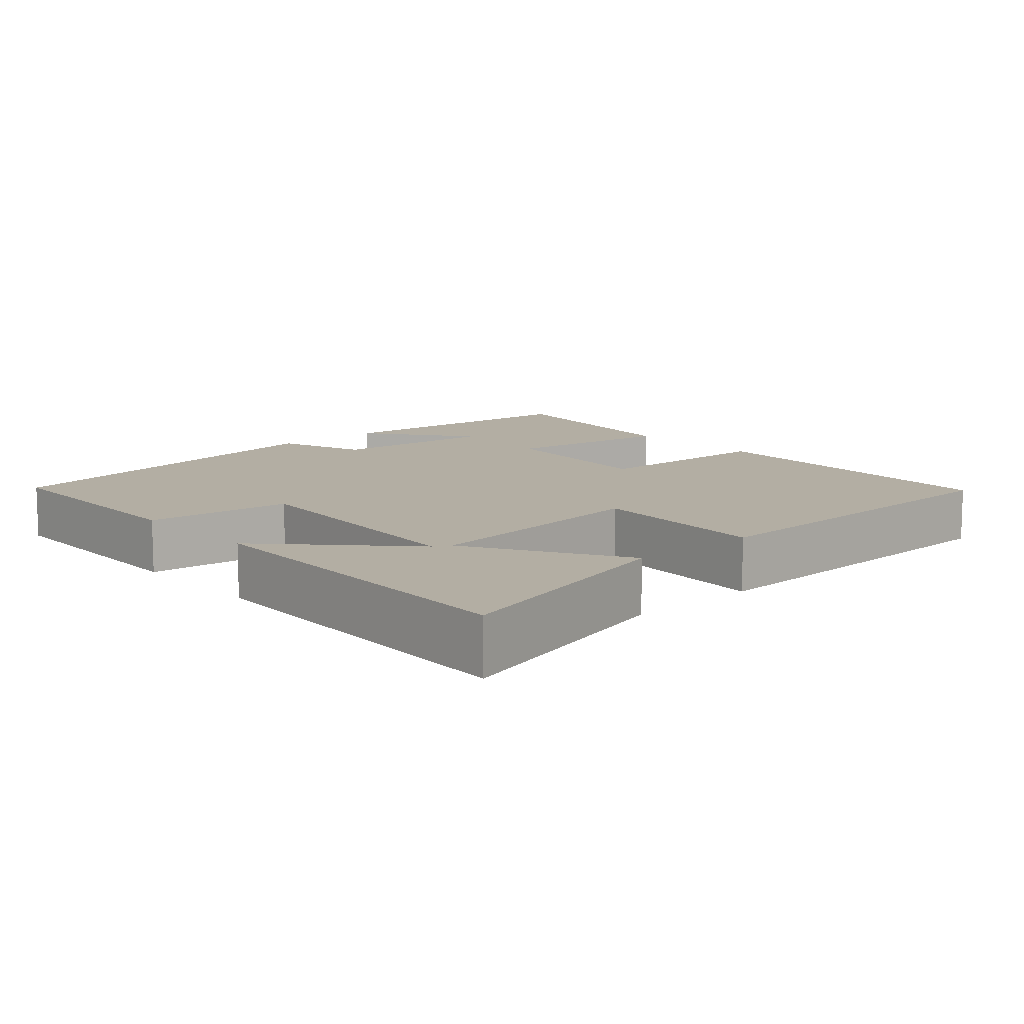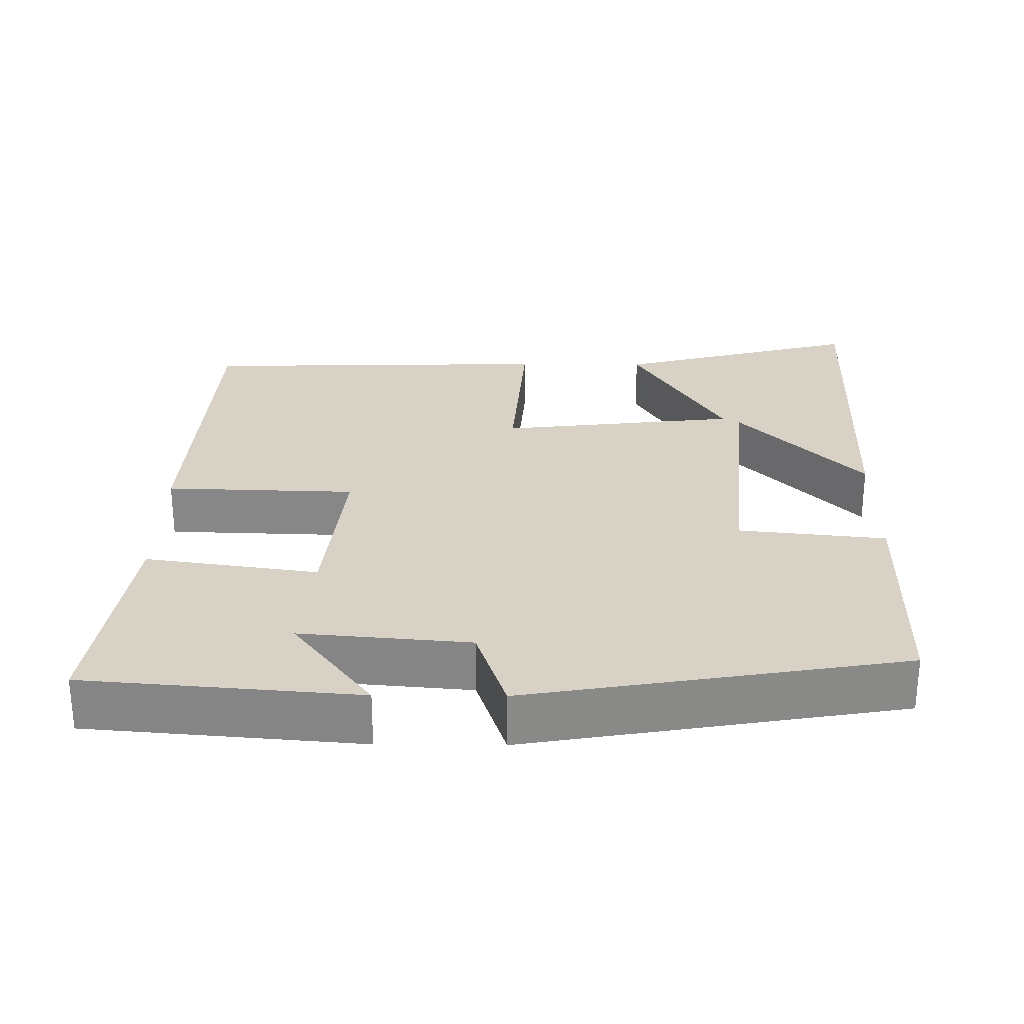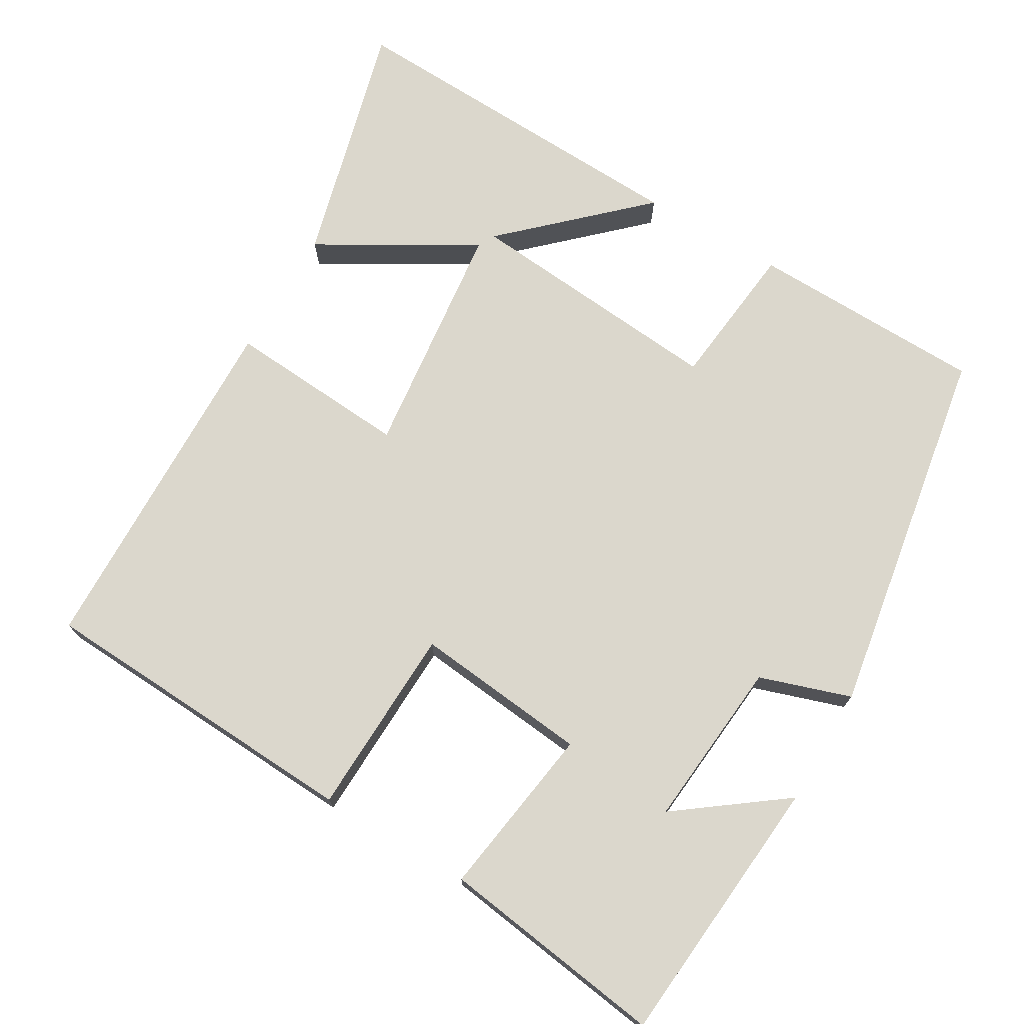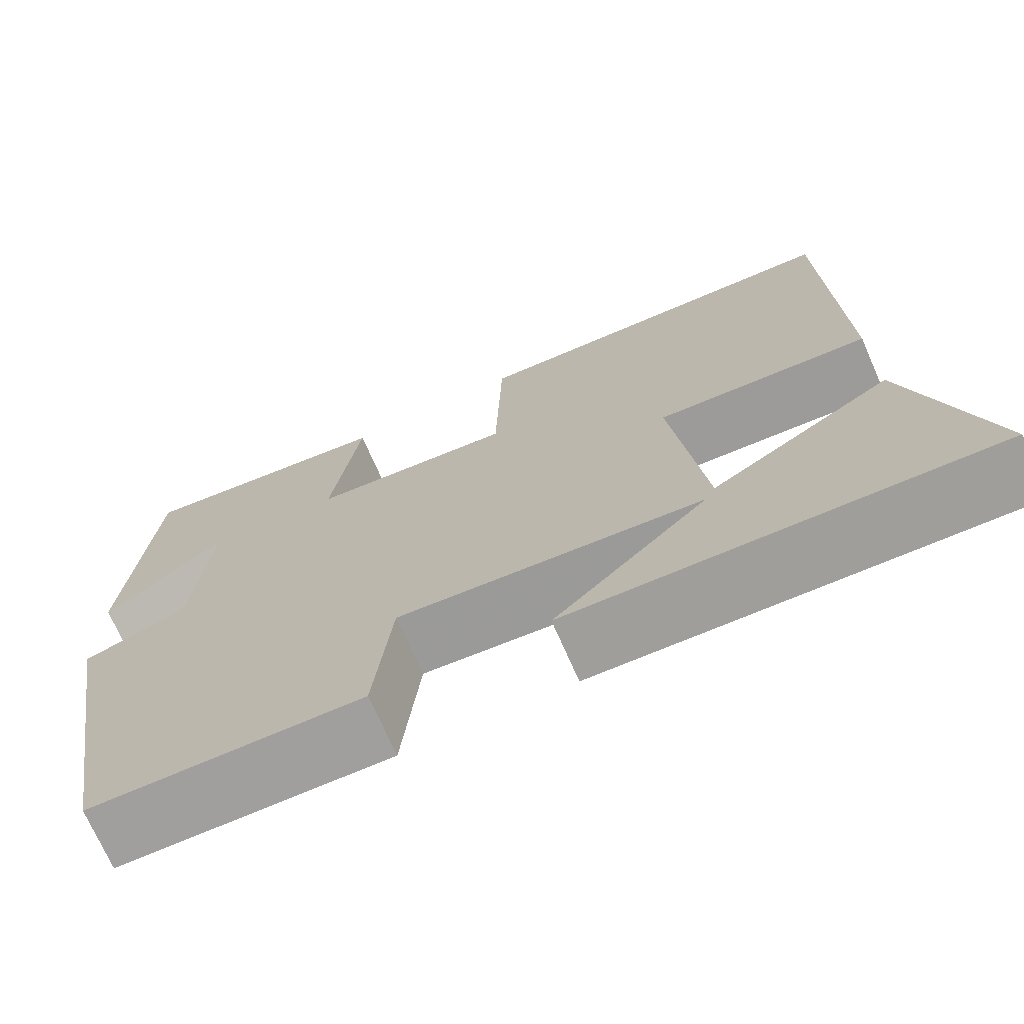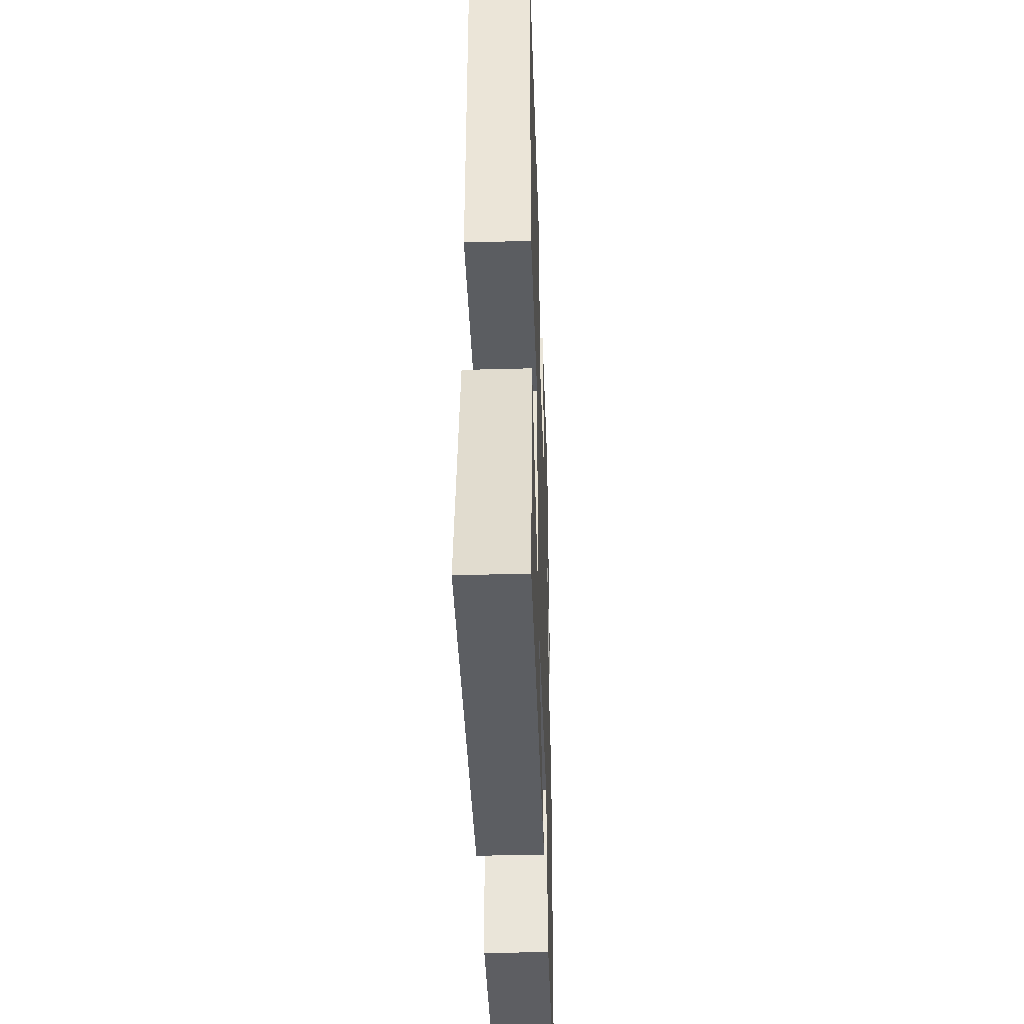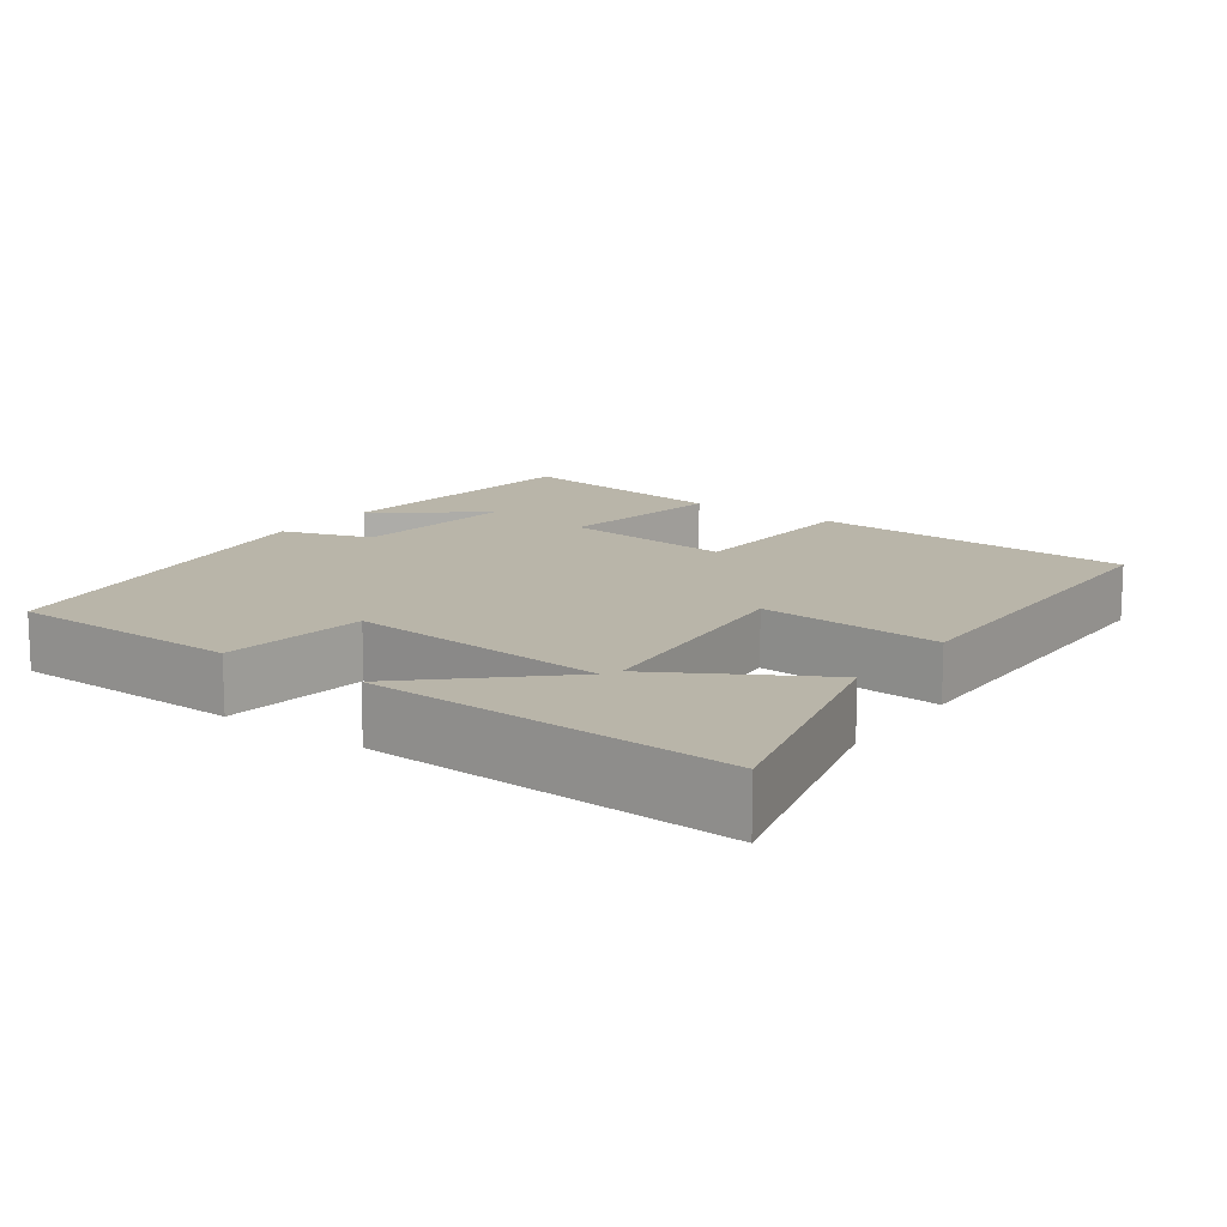
<metadata>
{"format":"obj","ext":"obj","renderer":"f3d","projection":"perspective","resolution":1024,"background":"white","views":[{"elev":11.0,"azim":-131.9,"up":"+Y"},{"elev":27.4,"azim":90.6,"up":"+Y"},{"elev":73.1,"azim":30.6,"up":"+Y"},{"elev":-71.9,"azim":-156.3,"up":"+Z"},{"elev":-40.1,"azim":-88.1,"up":"+Z"},{"elev":13.4,"azim":-143.7,"up":"+Y"}]}
</metadata>
<code>
v -0.487 0.07 0.478
v -0.045 0.07 0.5
v -0.037 0.07 0.243
v 0.199 0.07 0.267
v 0.165 0.07 0.5
v 0.469 0.07 0.542
v 0.5 0.07 0.174
v 0.357 0.07 0.281
v 0.377 0.07 0.053
v 0.5 0.07 0.012
v 0.413 0.07 -0.494
v 0.096 0.07 -0.5
v 0.075 0.07 -0.302
v -0.279 0.07 -0.332
v -0.102 0.07 -0.5
v -0.589 0.07 -0.518
v -0.5 0.07 -0.186
v -0.291 0.07 -0.309
v -0.253 0.07 0.013
v -0.5 0.07 -0.004
v -0.487 0 0.478
v -0.045 0 0.5
v -0.037 0 0.243
v 0.199 0 0.267
v 0.165 0 0.5
v 0.469 0 0.542
v 0.5 0 0.174
v 0.357 0 0.281
v 0.377 0 0.053
v 0.5 0 0.012
v 0.413 0 -0.494
v 0.096 0 -0.5
v 0.075 0 -0.302
v -0.279 0 -0.332
v -0.102 0 -0.5
v -0.589 0 -0.518
v -0.5 0 -0.186
v -0.291 0 -0.309
v -0.253 0 0.013
v -0.5 0 -0.004
f 1 2 3
f 20 1 3
f 19 20 3
f 18 19 3 4
f 16 17 18
f 14 15 16
f 14 16 18
f 13 14 18 4
f 11 12 13
f 10 11 13
f 9 10 13
f 8 9 13 4
f 6 7 8
f 4 5 6 8
f 23 22 21
f 23 21 40
f 23 40 39
f 24 23 39 38
f 38 37 36
f 36 35 34
f 38 36 34
f 24 38 34 33
f 33 32 31
f 33 31 30
f 33 30 29
f 24 33 29 28
f 28 27 26
f 28 26 25 24
f 1 21 22 2
f 2 22 23 3
f 3 23 24 4
f 4 24 25 5
f 5 25 26 6
f 6 26 27 7
f 7 27 28 8
f 8 28 29 9
f 9 29 30 10
f 10 30 31 11
f 11 31 32 12
f 12 32 33 13
f 13 33 34 14
f 14 34 35 15
f 15 35 36 16
f 16 36 37 17
f 17 37 38 18
f 18 38 39 19
f 19 39 40 20
f 20 40 21 1

</code>
